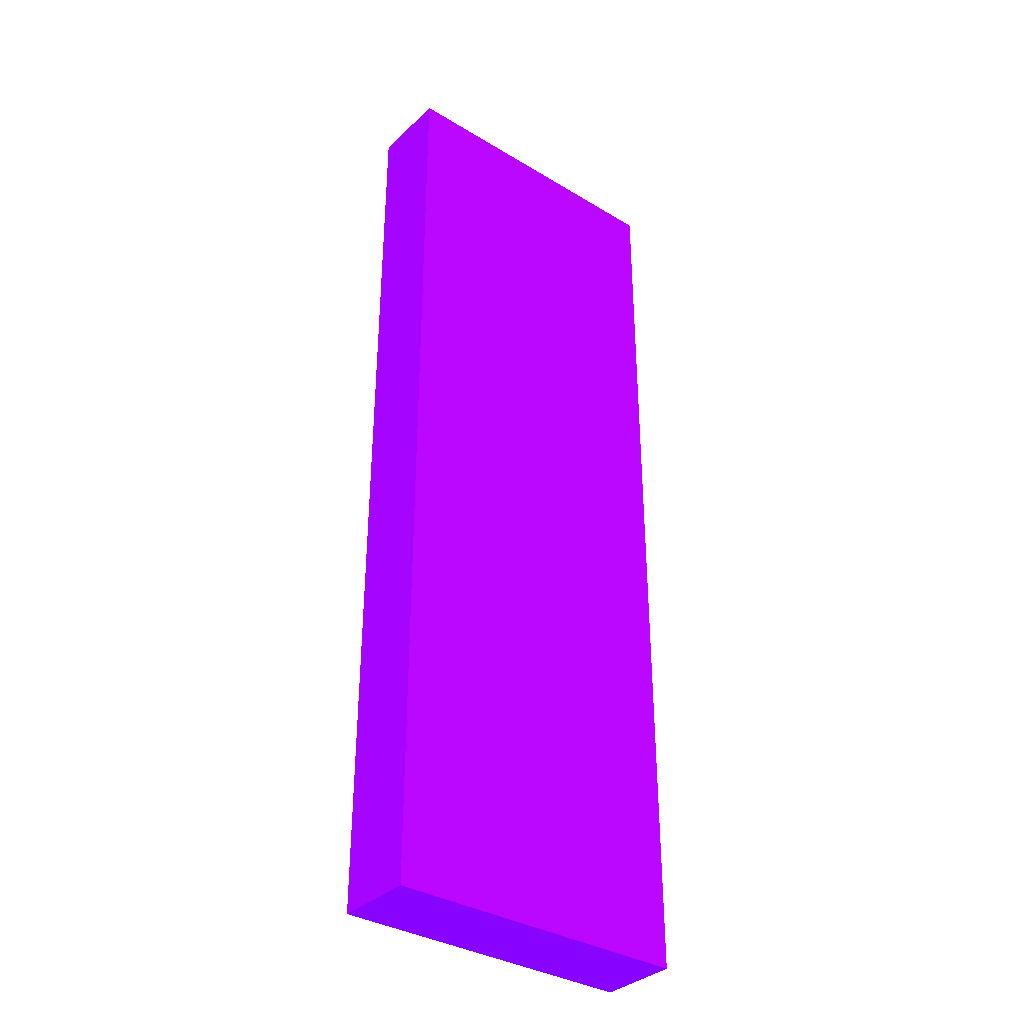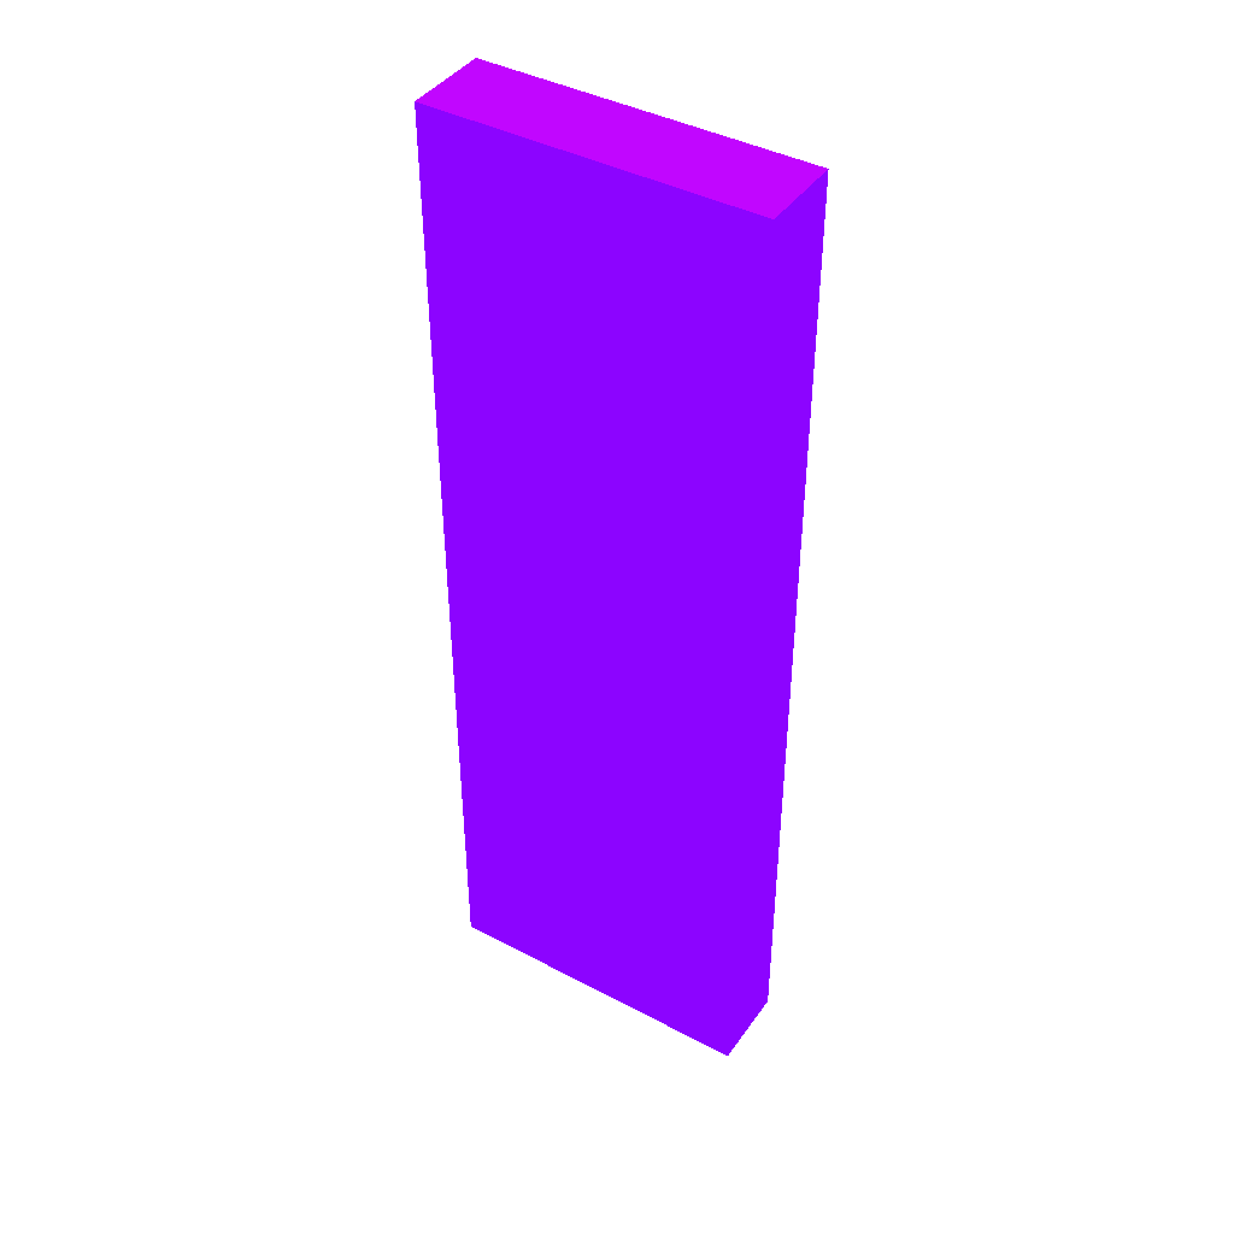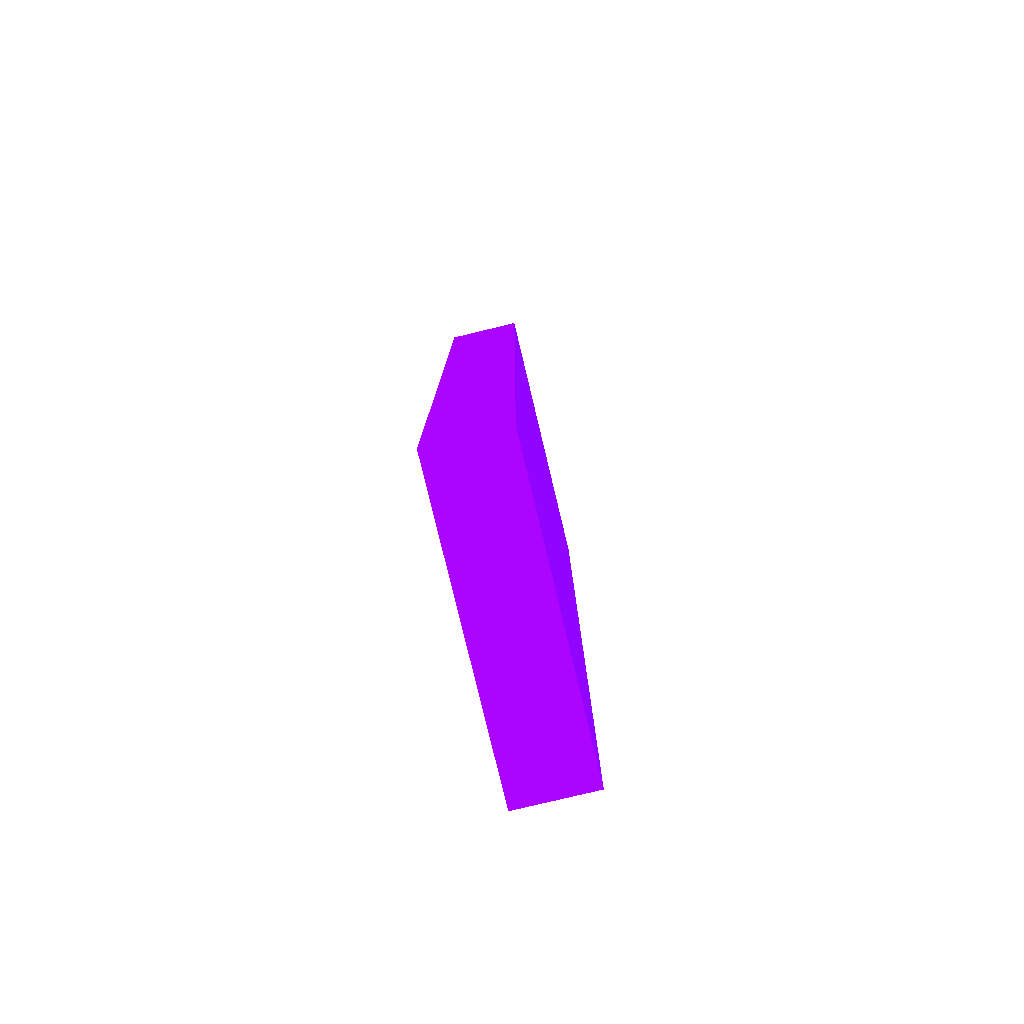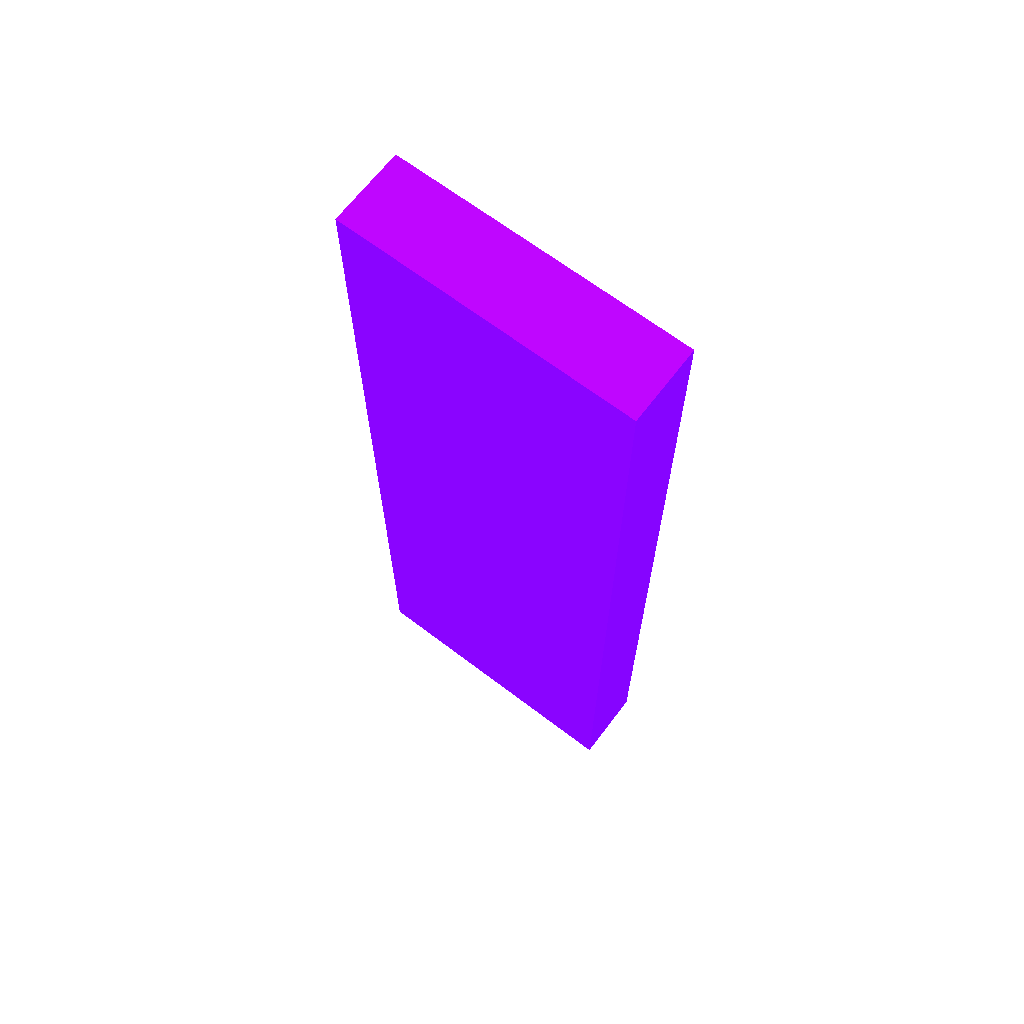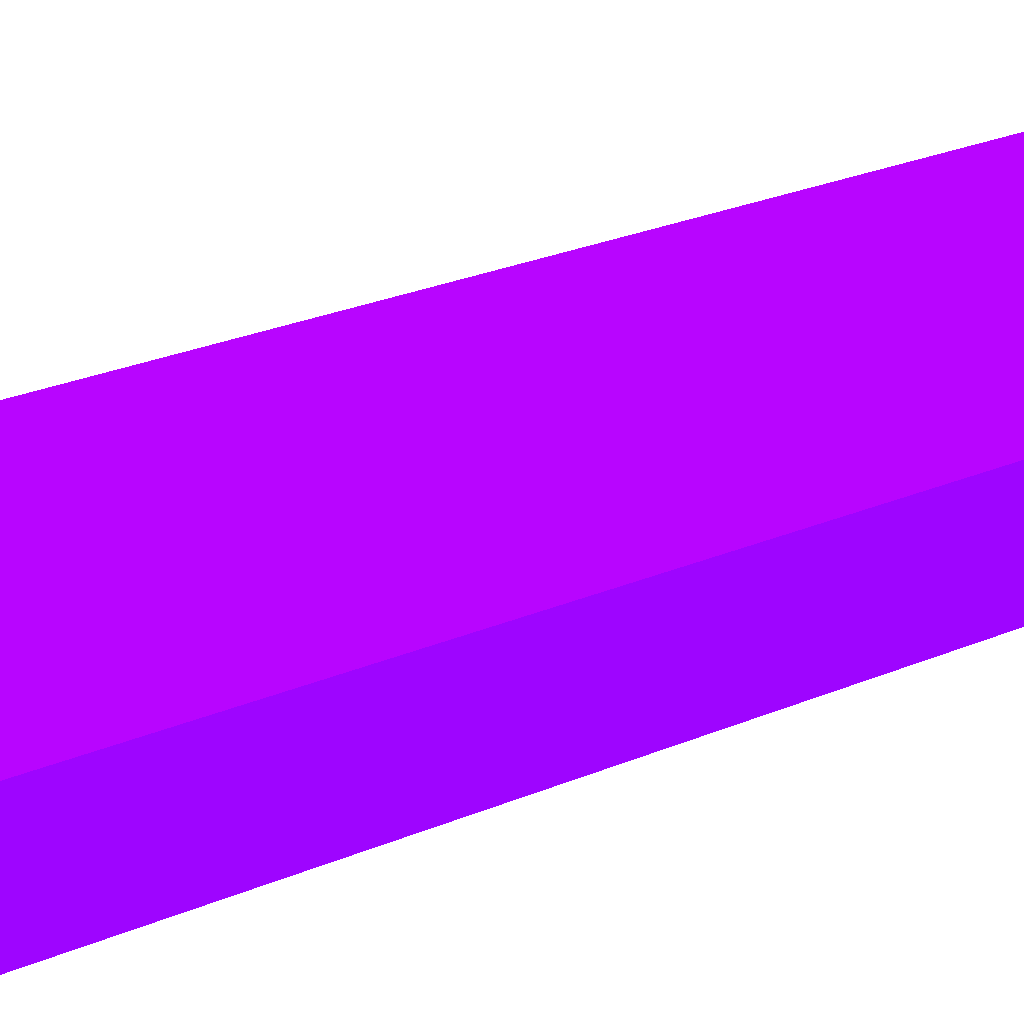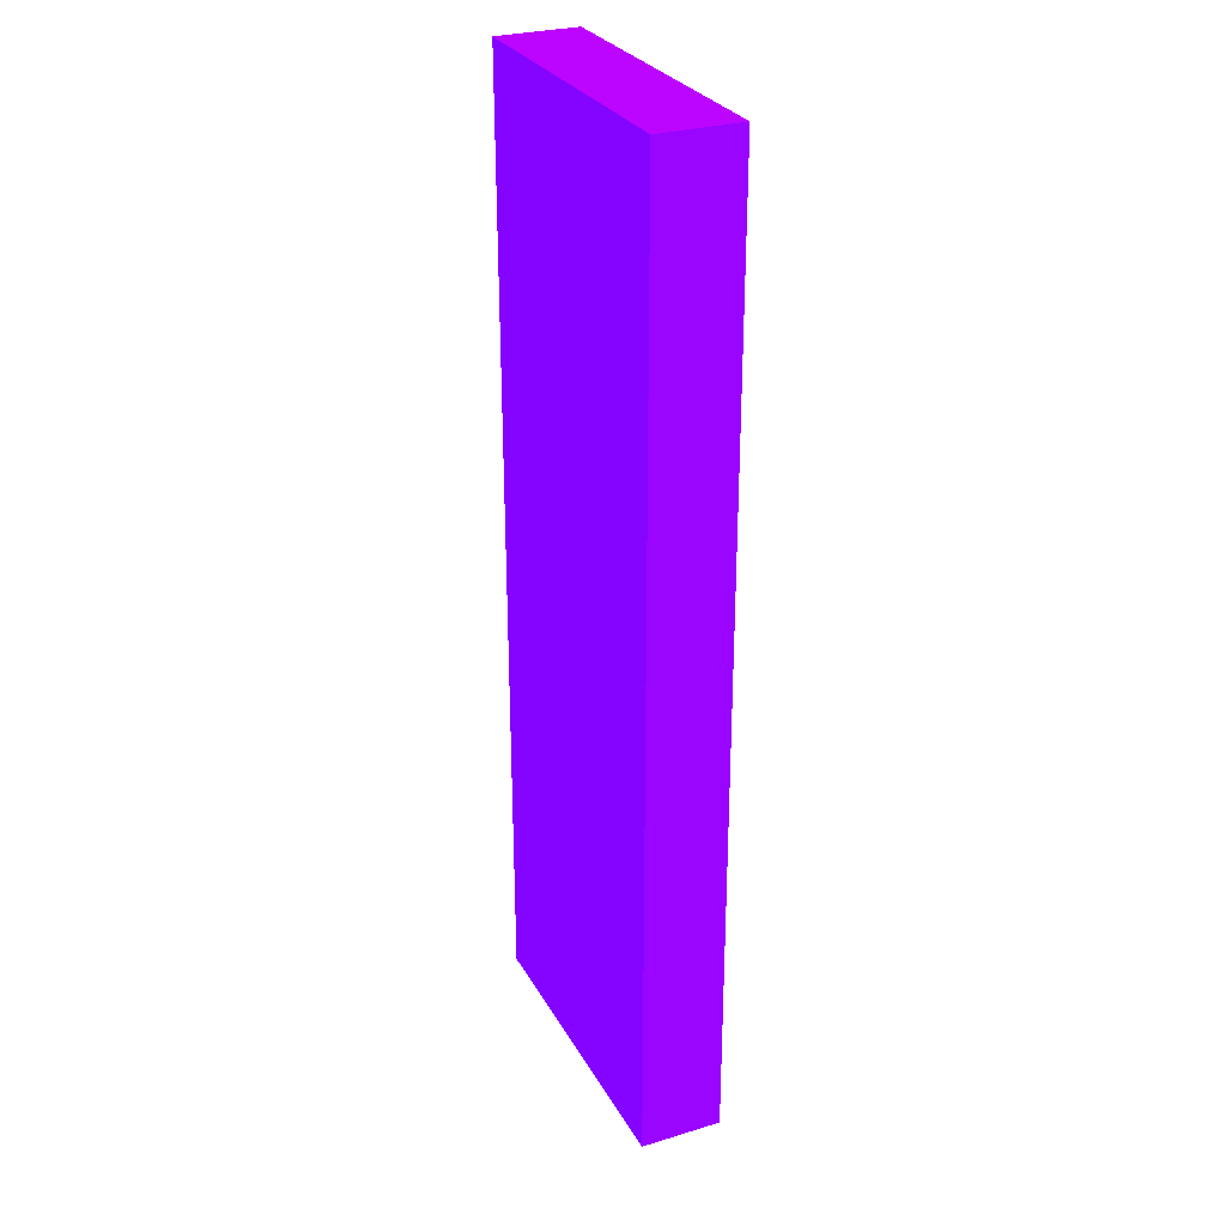
<metadata>
{"format":"obj","ext":"obj","renderer":"f3d","projection":"perspective","resolution":1024,"background":"white","views":[{"elev":-34.9,"azim":141.2,"up":"+Y"},{"elev":42.1,"azim":32.3,"up":"+Y"},{"elev":-79.3,"azim":103.5,"up":"+Y"},{"elev":66.9,"azim":37.3,"up":"+Y"},{"elev":24.6,"azim":-125.6,"up":"+Z"},{"elev":28.7,"azim":-114.3,"up":"+Y"}]}
</metadata>
<code>
v 0.641 -0.0005294 -14 0.3961 0.01176 0.9882
v 2.563 -0.0005294 -14 0.3961 0.01176 0.9882
v 0.641 -0.0005294 -13.5 0.3961 0.01176 0.9882
v 0.641 5.946 -14 0.3961 0.01176 0.9882
v 2.563 -0.0005294 -13.5 0.3961 0.01176 0.9882
v 2.563 5.946 -14 0.3961 0.01176 0.9882
v 0.641 5.946 -13.5 0.3961 0.01176 0.9882
v 2.563 5.946 -13.5 0.3961 0.01176 0.9882
f 1 2 5
f 1 5 3
f 1 3 7
f 1 7 4
f 1 4 6
f 1 6 2
f 2 6 8
f 2 8 5
f 3 5 8
f 3 8 7
f 4 7 8
f 4 8 6

</code>
